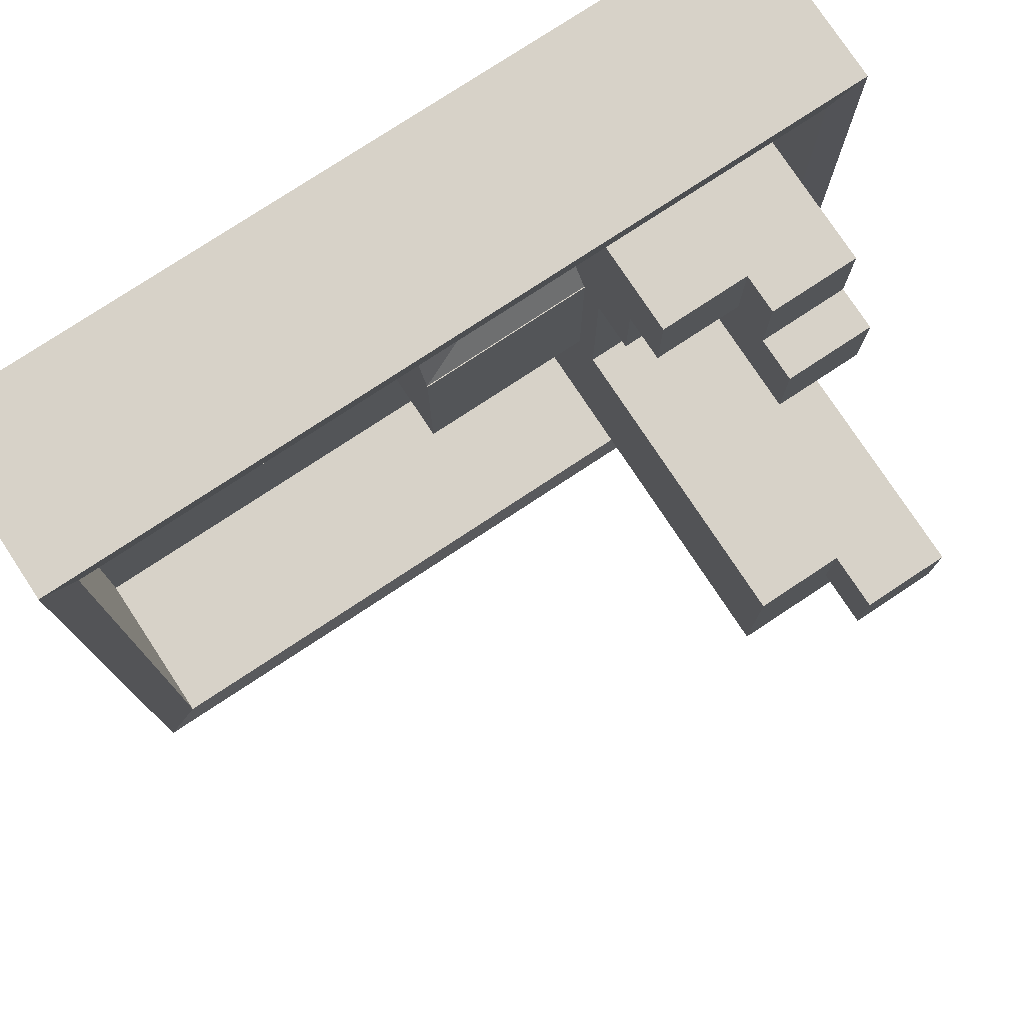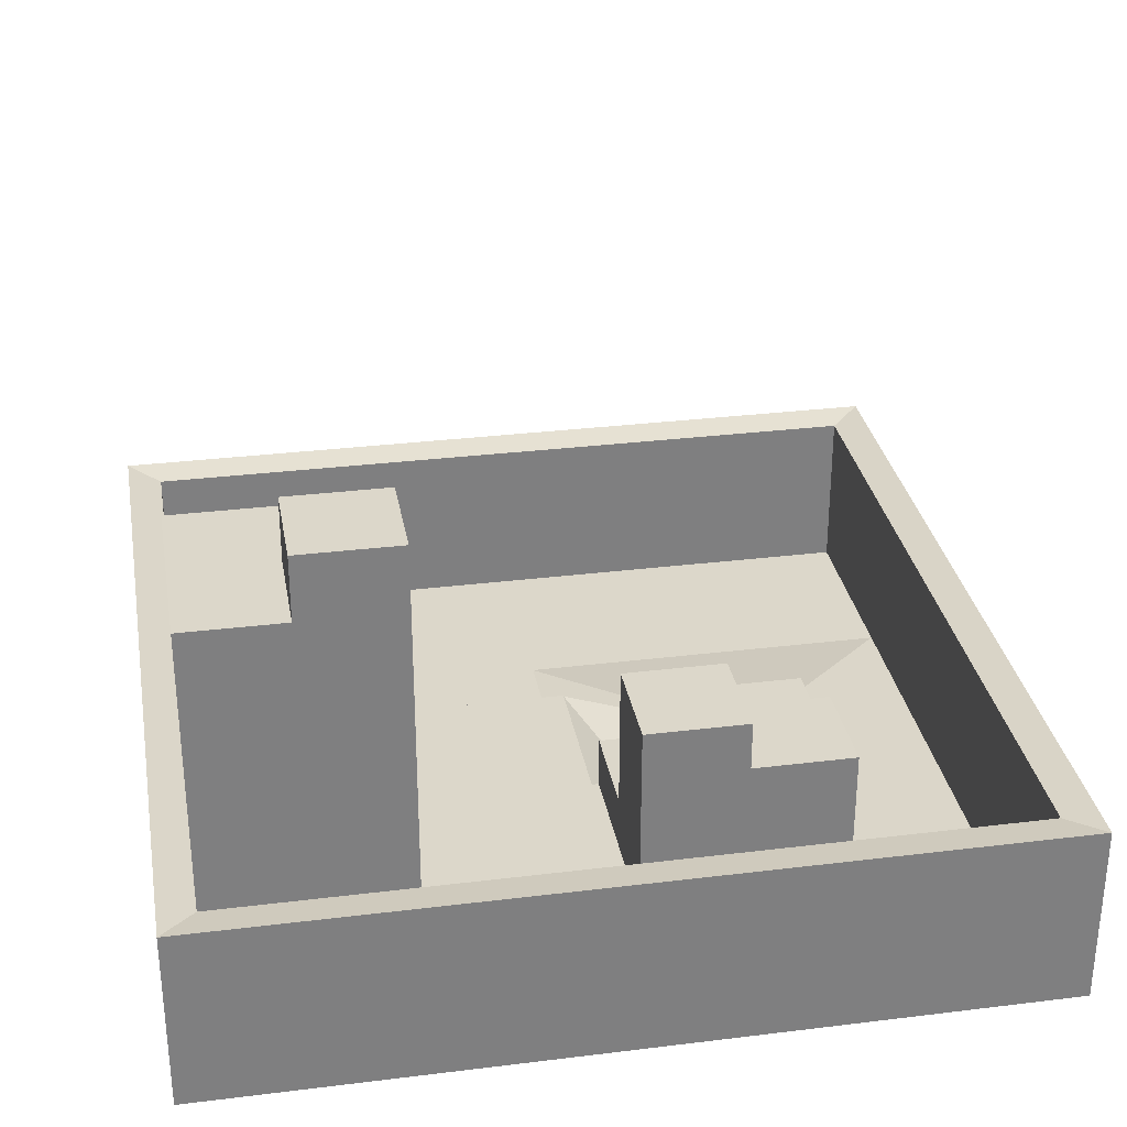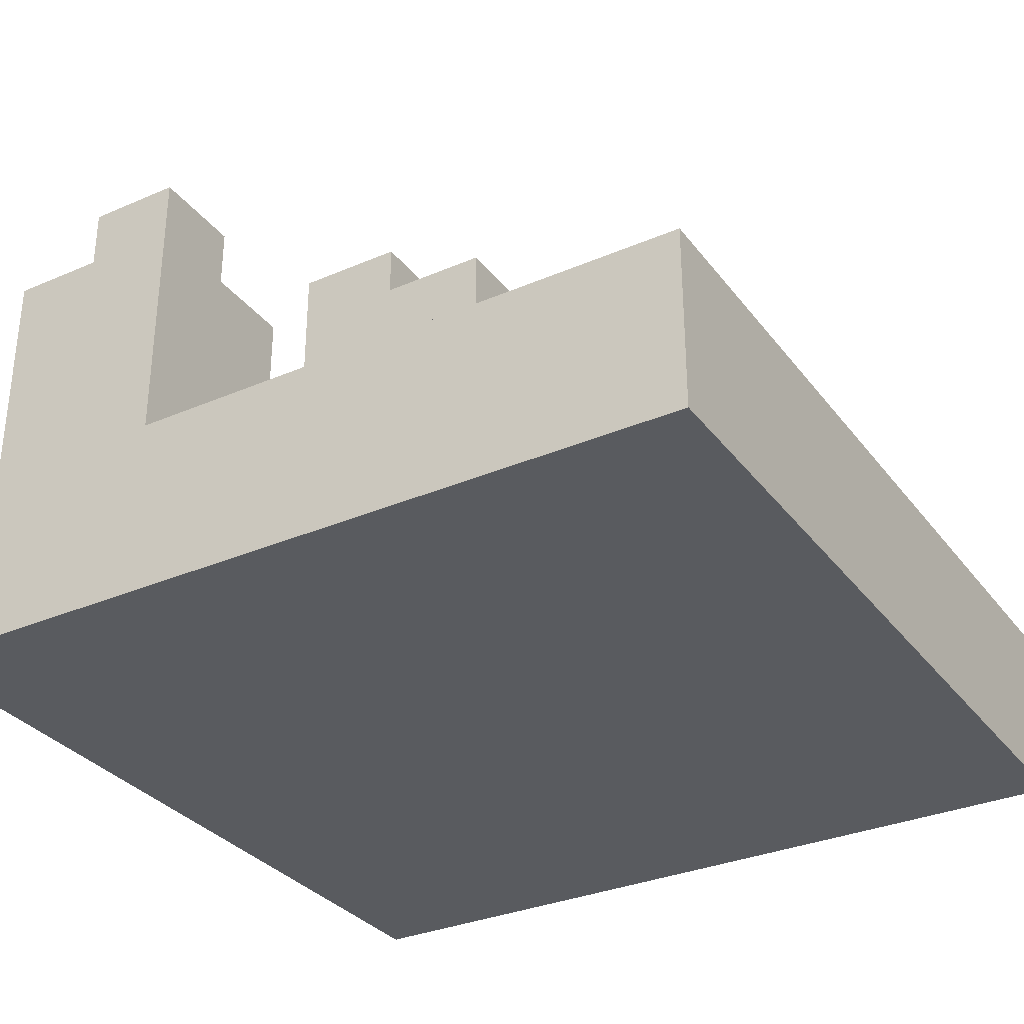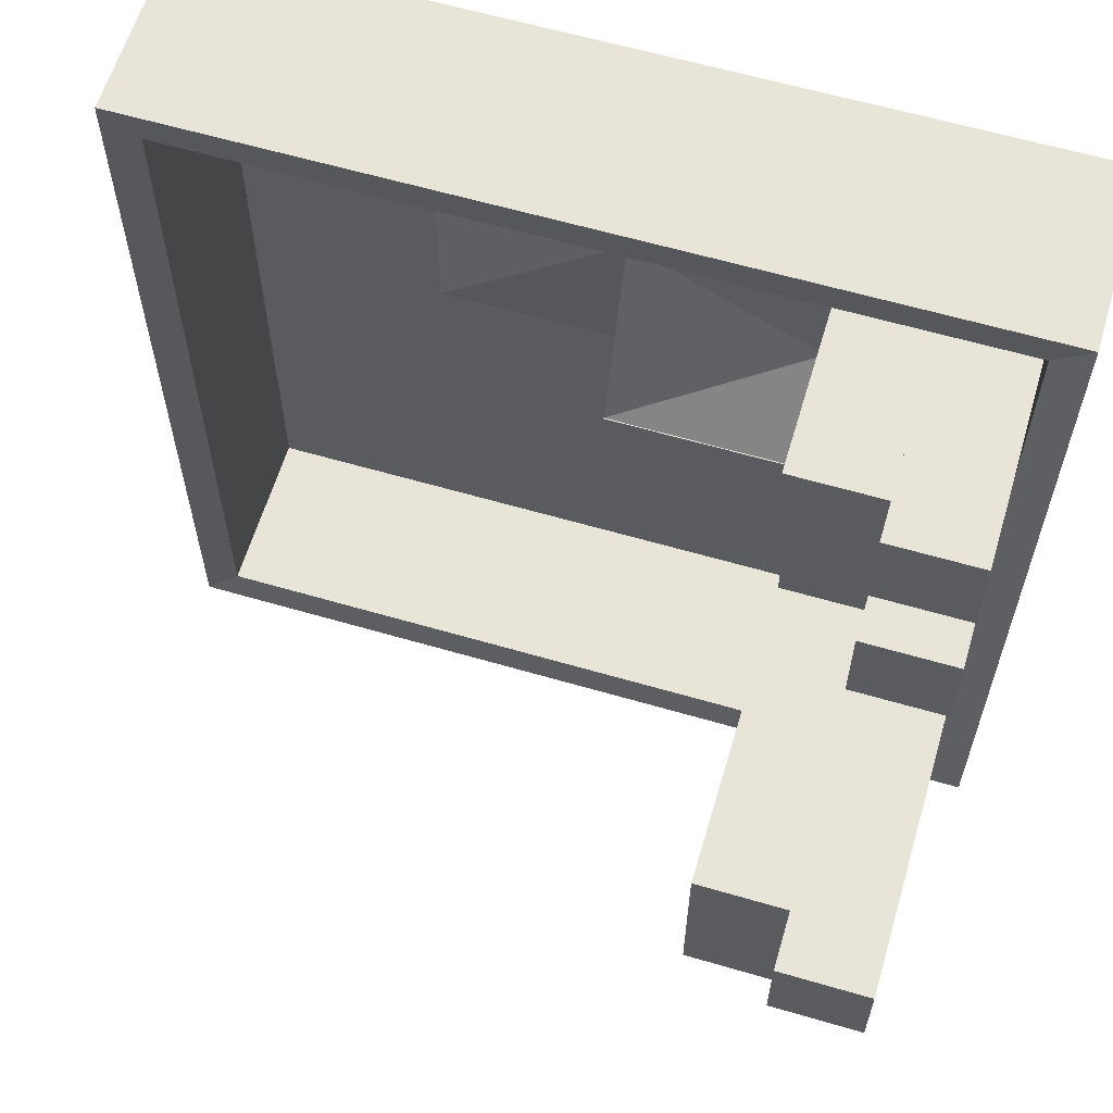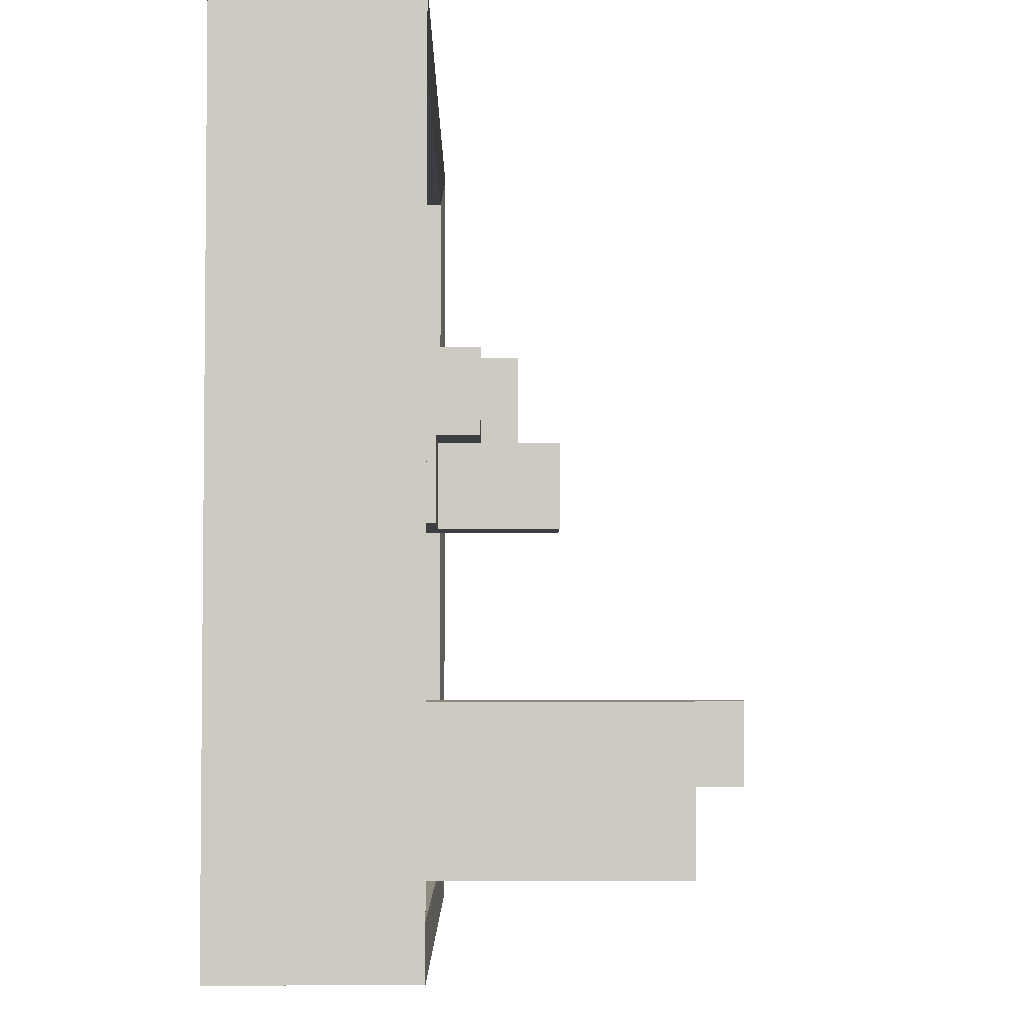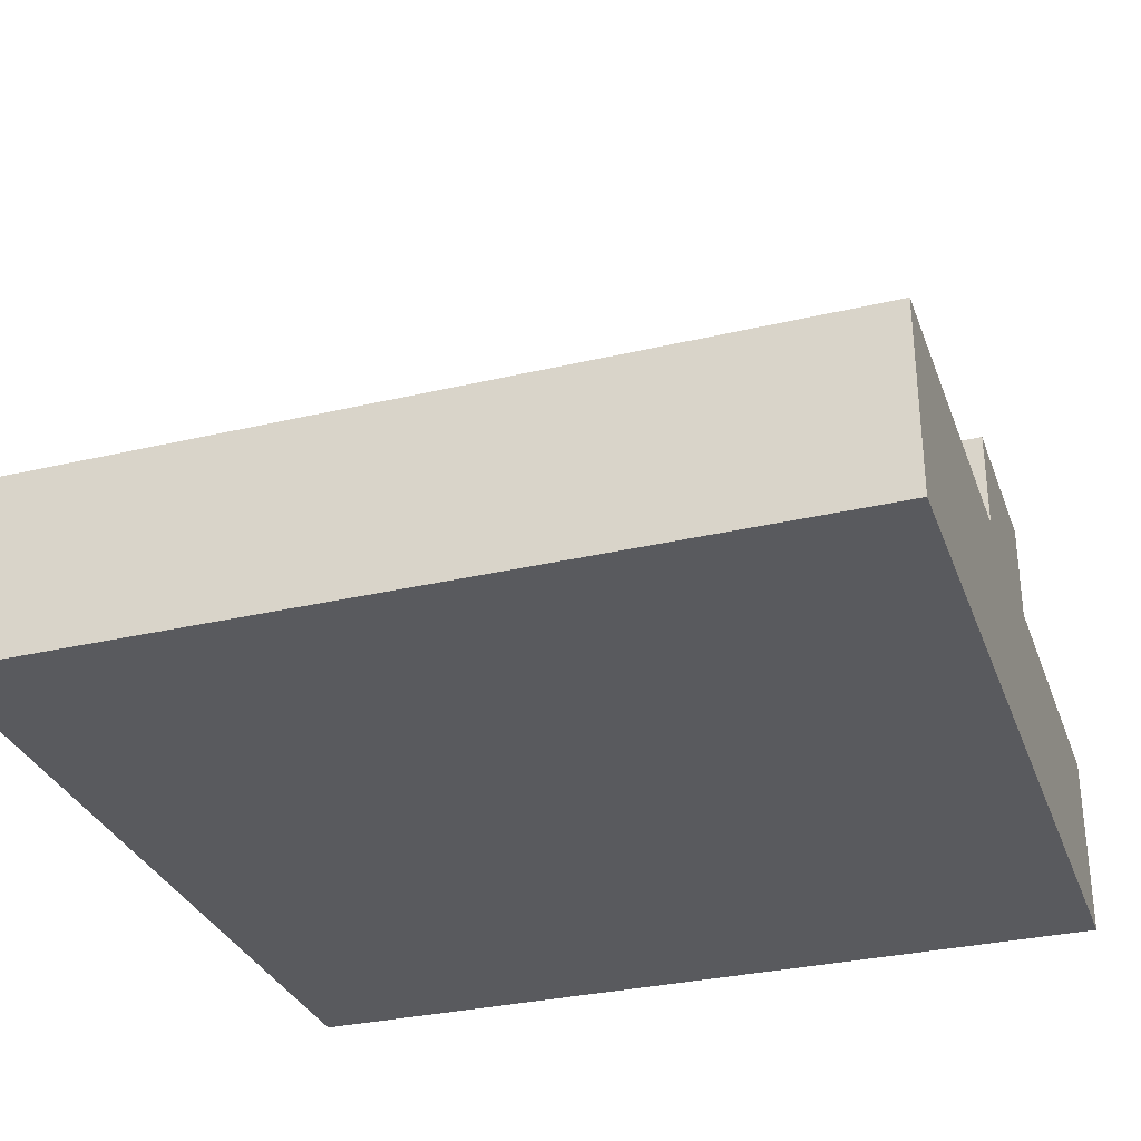
<metadata>
{"format":"obj","ext":"obj","renderer":"f3d","projection":"perspective","resolution":1024,"background":"white","views":[{"elev":77.4,"azim":146.6,"up":"+Z"},{"elev":30.7,"azim":-100.0,"up":"+Y"},{"elev":-32.2,"azim":-59.0,"up":"+Y"},{"elev":61.3,"azim":-163.4,"up":"+Z"},{"elev":-3.7,"azim":89.5,"up":"+Z"},{"elev":-31.6,"azim":108.4,"up":"+Y"}]}
</metadata>
<code>
o Cube
v 11.4 -1.69 -11.4
v 11.4 -1.69 11.4
v -11.4 -1.69 11.4
v -11.4 -1.69 -11.4
v 11.4 3.379 -11.4
v 11.4 3.379 11.4
v -11.4 3.379 11.4
v -11.4 3.379 -11.4
v 10.46 3.252 -10.46
v 10.46 3.252 10.46
v -10.46 3.252 10.46
v -10.46 3.252 -10.46
v 10.46 -1.339 -10.46
v 10.46 -1.339 10.46
v -10.46 -1.339 10.46
v -10.46 -1.339 -10.46
v 10.46 -1.339 7e-06
v 3e-06 -1.339 -10.46
v -5e-06 -1.339 10.46
v -10.46 -1.339 -2e-06
v -1e-06 -1.339 2e-06
v 10.46 -1.339 5.229
v -5.229 -1.339 -10.46
v -5.229 -1.339 10.46
v -10.46 -1.339 -5.229
v 10.46 -1.339 -5.229
v 5.229 -1.339 -10.46
v 5.229 -1.339 10.46
v -10.46 -1.339 5.229
v -3e-06 -0.6157 5.229
v 1e-06 -1.339 -5.229
v 5.229 -1.339 4e-06
v -5.229 -1.339 0
v -5.229 -0.6157 5.229
v 5.229 -1.339 5.229
v 5.229 -1.339 -5.229
v -5.229 -1.339 -5.229
v -10.46 -1.339 2.615
v -7.844 -1.339 -1e-06
v -5.229 -1.339 2.615
v -7.844 -1.339 5.229
v -7.844 -1.339 2.615
v -5.229 3.231 0
v -7.844 3.231 -1e-06
v -5.229 3.231 2.615
v -7.844 3.231 2.615
v -10.46 1.886 -2e-06
v -10.46 1.886 -5.229
v -5.229 1.886 0
v -5.229 1.886 -5.229
v -7.844 1.886 -1e-06
v -5.229 4.543 5.229
v -5.229 4.543 2.615
v -7.844 4.543 5.229
v -7.844 4.543 2.615
v -1e-06 1.156 2e-06
v -3e-06 -0.6549 5.229
v -5.229 1.156 0
v -5.229 -0.6549 5.229
v -5.229 -0.6549 2.615
v -1e-06 1.184 2e-06
v 1e-06 1.184 -5.229
v -5.229 1.184 0
v -5.229 1.184 -5.229
v -10.46 6.957 -2e-06
v -10.46 6.957 2.615
v -7.844 6.957 -1e-06
v -7.844 6.957 2.615
v -10.46 5.689 5.229
v -10.46 5.689 2.615
v -7.844 5.689 5.229
v -7.844 5.689 2.615
v -10.46 10.86 -10.46
v -5.229 10.86 -10.46
v -10.46 10.86 -5.229
v -5.229 10.86 -5.229
v -7.844 10.86 -10.46
v -10.46 10.86 -7.844
v -5.229 10.86 -7.844
v -7.844 10.86 -5.229
v -7.844 10.86 -7.844
v -5.229 -1.339 -7.844
v -5.229 10.86 -6.537
v -5.229 4.76 -5.229
v -5.229 4.76 -10.46
v -5.229 10.86 -9.151
v -2.615 -1.339 -10.46
v 2e-06 -1.339 -7.844
v -5.229 -1.339 -6.537
v -2.615 -1.339 -5.229
v -5.229 -1.339 -9.151
v -10.46 12.54 -5.229
v -10.46 12.54 -7.844
v -7.844 12.54 -5.229
v -7.844 12.54 -7.844
g Cube_Cube_Material
f 2 3 4
f 8 7 11
f 1 5 6
f 2 6 7
f 7 8 4
f 1 4 8
f 38 20 11
f 6 10 11
f 8 12 9
f 5 9 10
f 41 29 15
f 10 14 28
f 87 18 12
f 9 13 26
f 30 19 28
f 31 21 32
f 39 51 47
f 34 24 19
f 40 60 58
f 38 70 72
f 35 28 14
f 32 35 22
f 32 21 30
f 36 32 17
f 13 27 36
f 27 18 88
f 90 37 64
f 87 82 90
f 25 37 84
f 42 55 53
f 40 45 46
f 42 68 66
f 44 46 45
f 42 46 44
f 33 43 45
f 39 44 43
f 48 47 51
f 25 48 50
f 33 37 50
f 33 49 51
f 20 47 48
f 55 54 52
f 41 54 55
f 41 34 52
f 40 53 52
f 56 58 60
f 30 57 59
f 34 59 60
f 21 56 57
f 33 58 56
f 64 63 61
f 37 33 63
f 21 61 63
f 31 62 61
f 65 66 68
f 39 67 68
f 20 65 67
f 38 66 65
f 70 69 71
f 42 72 71
f 41 71 69
f 29 69 70
f 78 93 95
f 84 85 79
f 25 75 78
f 85 23 16
f 83 79 81
f 86 74 77
f 73 78 81
f 93 92 94
f 81 95 94
f 80 94 92
f 75 92 93
f 1 2 4
f 12 8 11
f 2 1 6
f 3 2 7
f 3 7 4
f 5 1 8
f 25 16 12
f 25 12 20
f 11 15 29
f 20 12 11
f 11 29 38
f 7 6 11
f 5 8 9
f 6 5 10
f 34 41 24
f 24 15 11
f 27 9 18
f 41 15 24
f 27 13 9
f 10 19 11
f 19 24 11
f 10 28 19
f 87 12 23
f 36 31 32
f 18 9 12
f 12 16 23
f 22 14 10
f 35 30 28
f 9 17 10
f 17 22 10
f 9 26 17
f 20 39 47
f 30 34 19
f 33 40 58
f 42 38 72
f 22 35 14
f 17 32 22
f 35 32 30
f 26 36 17
f 26 13 36
f 27 88 36
f 31 90 62
f 84 76 80
f 88 31 36
f 89 37 90
f 90 64 62
f 88 18 87
f 87 23 91
f 90 88 87
f 82 89 90
f 87 91 82
f 25 84 75
f 90 31 88
f 40 42 53
f 42 40 46
f 84 80 75
f 38 42 66
f 43 44 45
f 39 42 44
f 40 33 45
f 33 39 43
f 51 49 50
f 37 25 50
f 50 48 51
f 49 33 50
f 39 33 51
f 25 20 48
f 53 55 52
f 42 41 55
f 54 41 52
f 34 40 52
f 56 60 57
f 40 34 60
f 60 59 57
f 34 30 59
f 30 21 57
f 21 33 56
f 62 64 61
f 64 37 63
f 33 21 63
f 21 31 61
f 67 65 68
f 42 39 68
f 39 20 67
f 20 38 65
f 72 70 71
f 41 42 71
f 29 41 69
f 38 29 70
f 81 78 95
f 37 89 84
f 76 84 83
f 79 85 86
f 78 73 16
f 91 85 82
f 85 73 77
f 85 74 86
f 89 82 84
f 82 85 84
f 84 79 83
f 91 23 85
f 16 25 78
f 74 85 77
f 73 85 16
f 80 76 83
f 81 79 86
f 81 80 83
f 77 73 81
f 77 81 86
f 95 93 94
f 80 81 94
f 75 80 92
f 78 75 93

</code>
